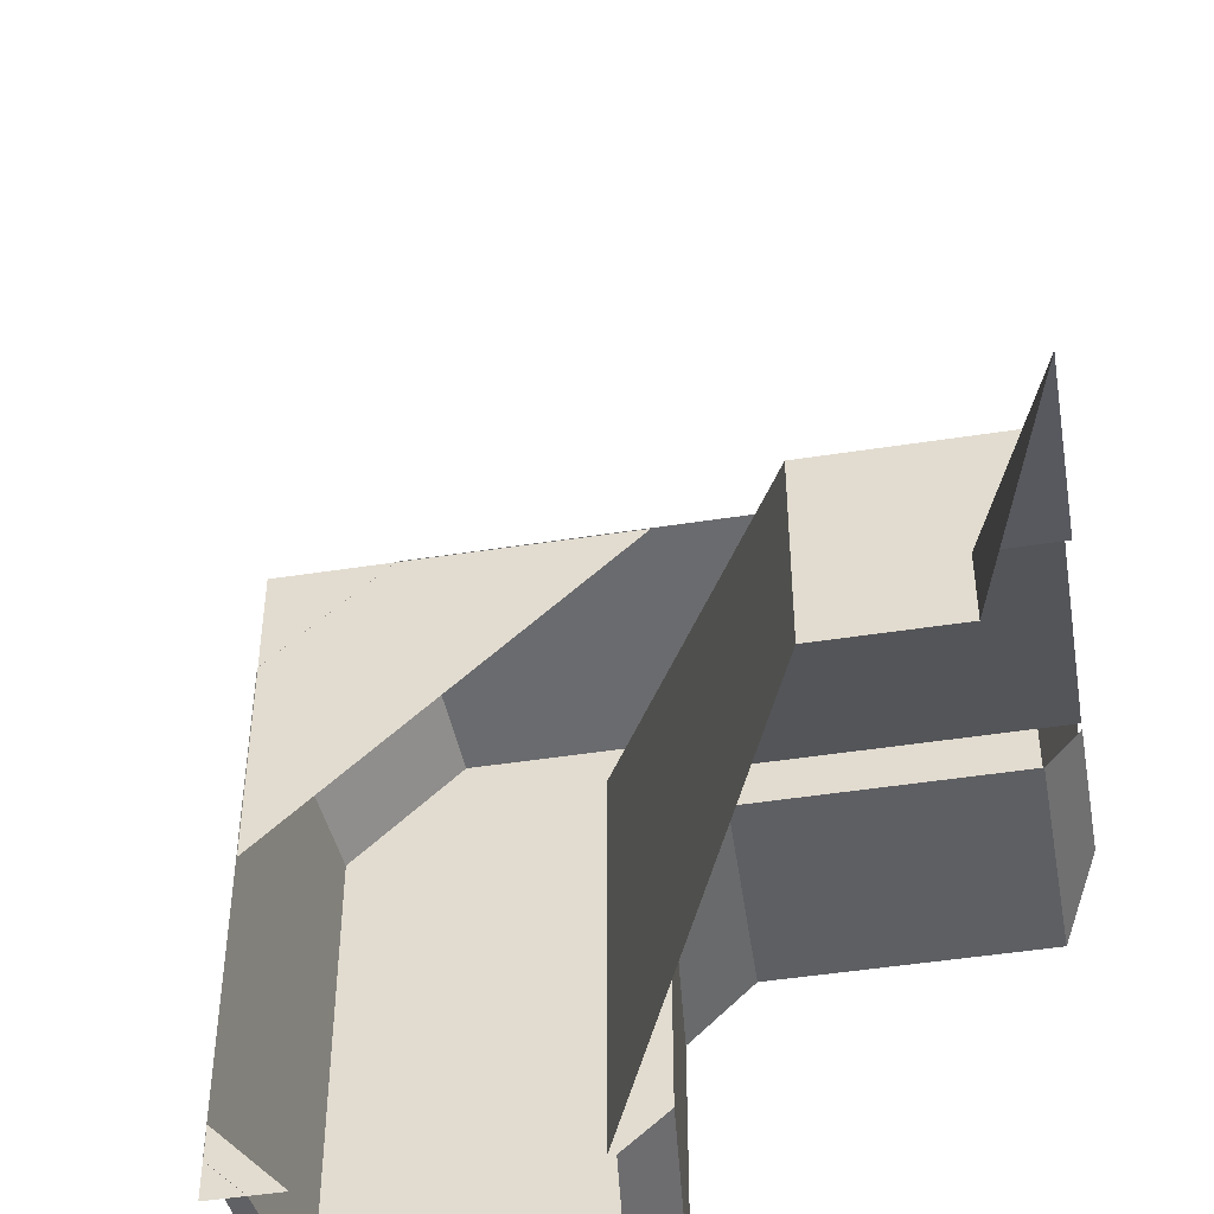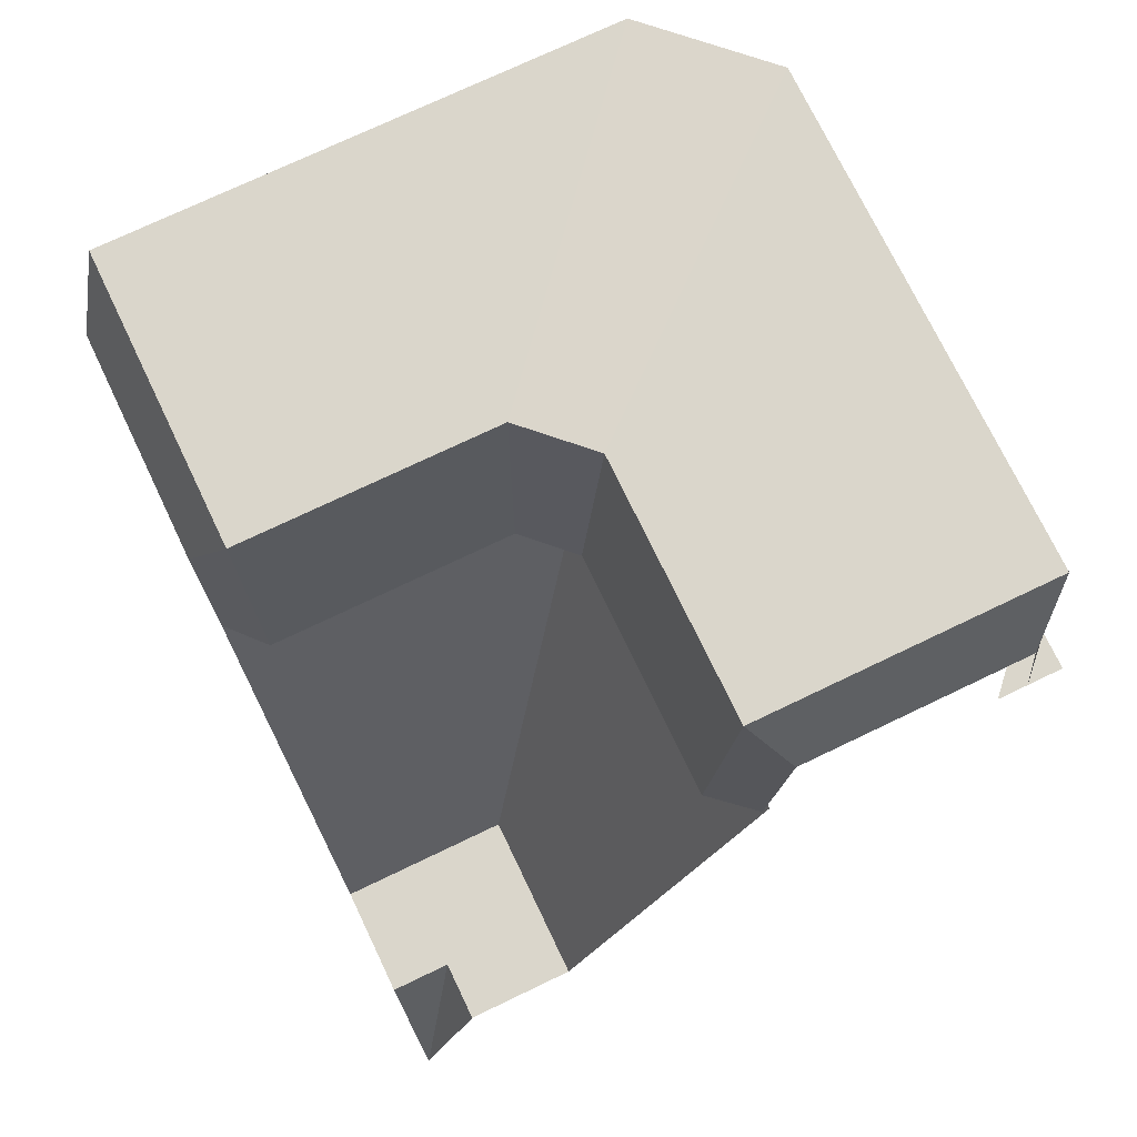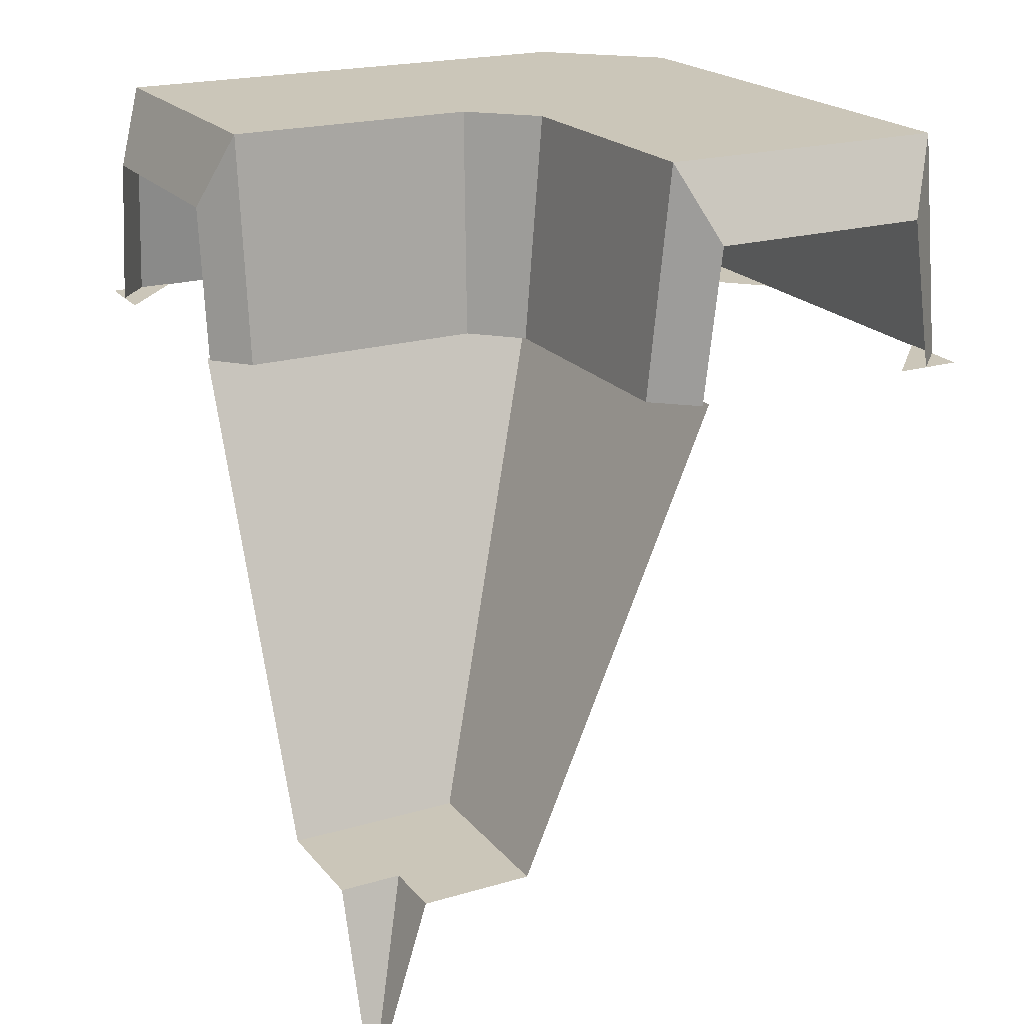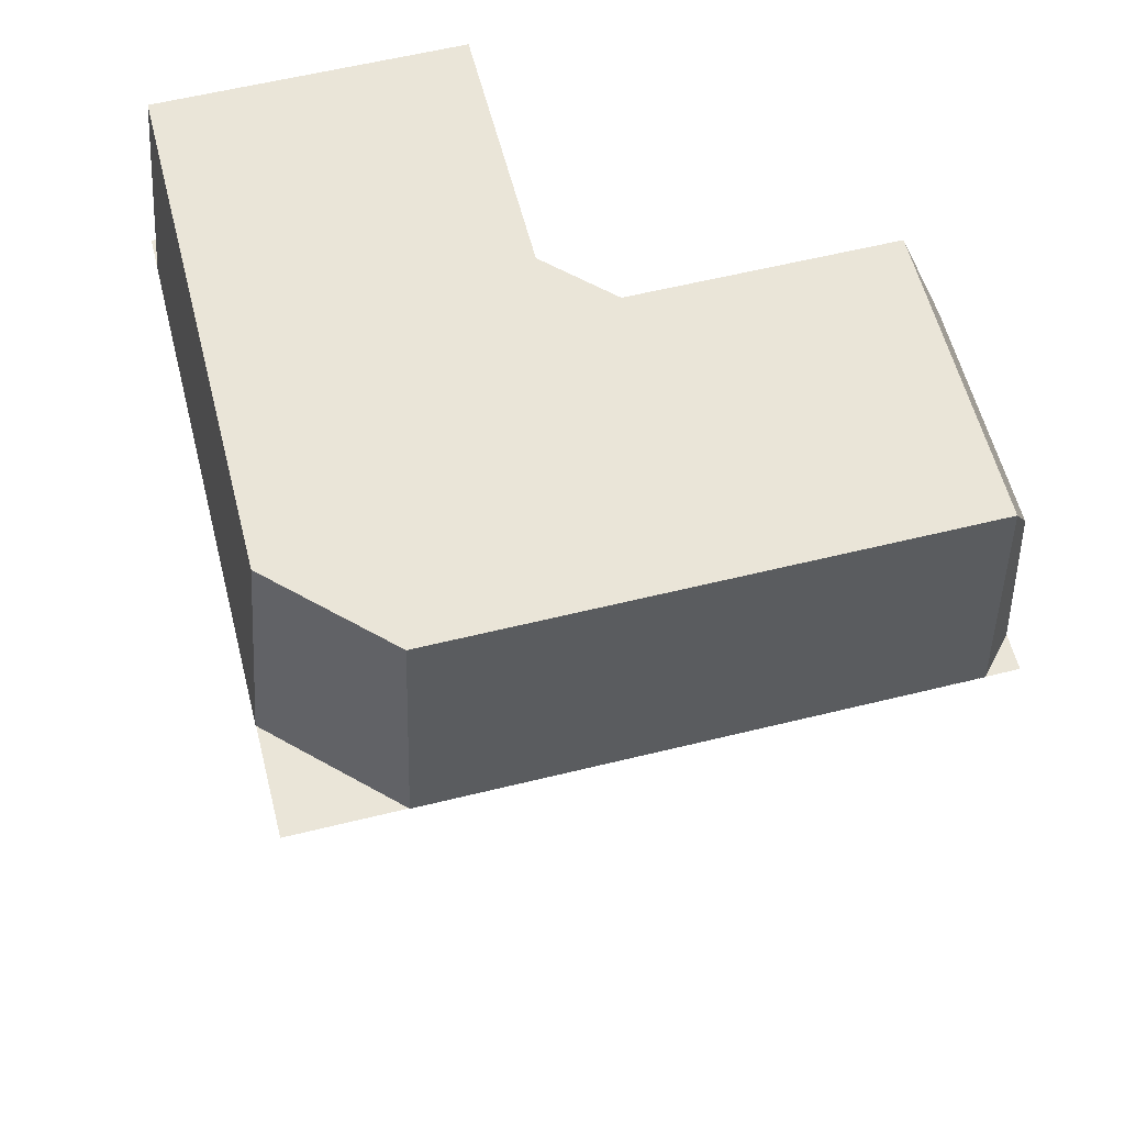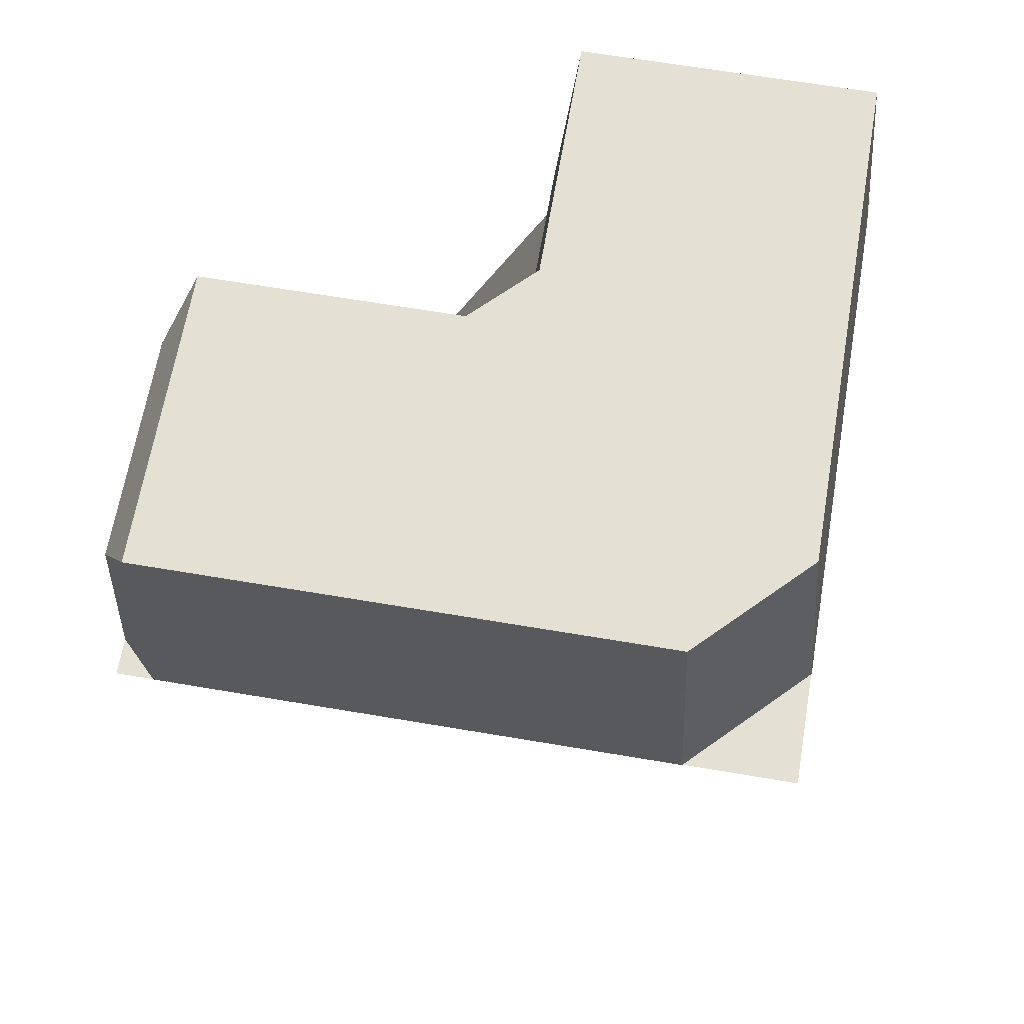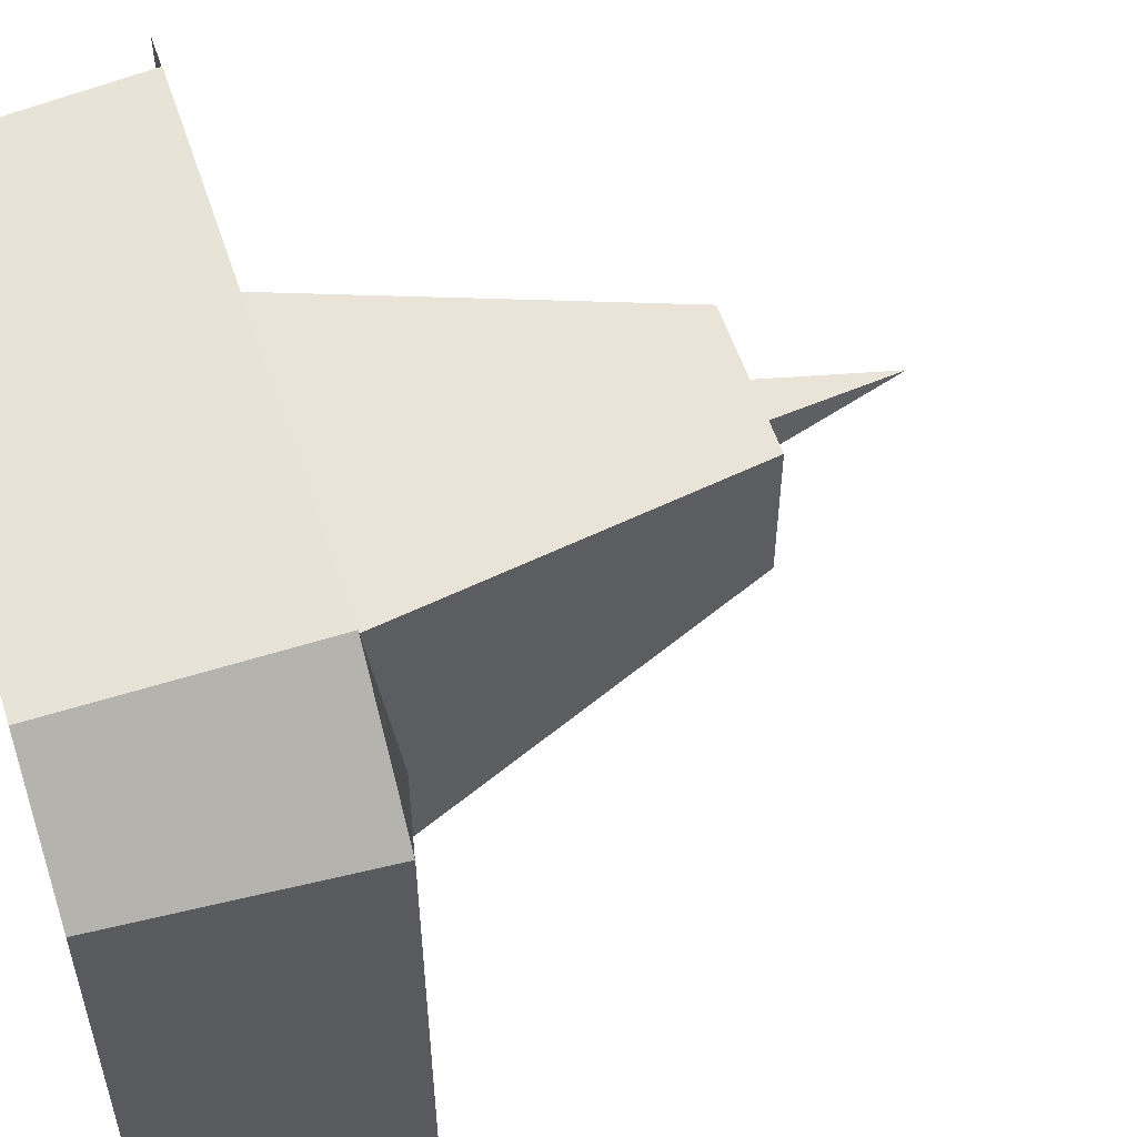
<metadata>
{"format":"obj","ext":"obj","renderer":"f3d","projection":"perspective","resolution":1024,"background":"white","views":[{"elev":-47.8,"azim":9.9,"up":"+Z"},{"elev":73.7,"azim":154.4,"up":"+Y"},{"elev":20.8,"azim":152.1,"up":"+Y"},{"elev":58.8,"azim":-14.3,"up":"+Y"},{"elev":65.2,"azim":-80.3,"up":"+Y"},{"elev":55.6,"azim":-108.2,"up":"+Z"}]}
</metadata>
<code>
g step1_wall_CS
v 0.4101 0.3059 -0.4101
v 0.5035 0.006053 -0.5035
v 0.5035 0.3059 -0.4101
v 0.4101 0.3059 -0.4101
v 0.4101 0.3059 -0.5035
v 0.5035 0.006053 -0.5035
v -0.5035 1.007 0.007673
v -1.04e-07 1.007 0.5035
v -0.5035 1.007 0.5035
v 0.5035 1.007 0.398
v 0.5035 1.007 0.5042
v 0.4031 1.007 0.5042
v -0.5042 1.007 -0.3973
v -0.5042 1.007 -0.5035
v -0.4038 1.007 -0.5035
v 0.4101 0.3059 -0.4101
v 0.5035 0.3059 -0.4101
v 0.5035 0.3059 -0.2408
v 0.2408 0.3059 -0.2408
v 0.2408 0.3059 -0.5035
v 0.4101 0.3059 -0.5035
v 0.4101 0.3059 -0.4101
v 0.2408 0.3059 -0.2408
v -0.0575 1.007 0.05726
v 0.2408 0.3059 -0.2408
v 0.5035 0.3059 -0.2408
v 0.5035 1.007 0.05726
v -0.0575 1.007 -0.5035
v 0.2408 0.3059 -0.5035
v 0.2408 0.3059 -0.2408
v -0.0575 1.007 0.05726
v 0.4545 1.006 -0.008151
v 0.5035 1.006 0.04634
v 0.5035 1.241 0.07387
v 0.4545 1.356 0.02751
v 0.4545 1.006 0.5042
v -0.333 1.007 0.5042
v -0.3107 1.356 0.4685
v 0.4545 1.356 0.4689
v -0.07411 1.241 -0.5035
v -0.04659 1.006 -0.5035
v 0.01607 1.006 -0.4482
v -0.02014 1.356 -0.4482
v -0.468 1.356 0.3136
v -0.5042 1.007 0.3356
v -0.5042 1.006 -0.4482
v -0.4685 1.356 -0.4482
v -0.02014 1.356 -0.06247
v -0.468 1.356 0.3136
v -0.4685 1.356 -0.4482
v -0.02014 1.356 -0.4482
v -0.468 1.356 0.3136
v -0.02014 1.356 -0.06247
v 0.07123 1.356 0.02751
v -0.3107 1.356 0.4685
v -0.02014 1.356 -0.06247
v 0.01607 1.006 -0.07662
v 0.08559 1.006 -0.008151
v 0.07123 1.356 0.02751
v -0.5042 1.007 0.3356
v -0.468 1.356 0.3136
v -0.3107 1.356 0.4685
v -0.333 1.007 0.5042
v 0.4545 1.356 0.4689
v -0.3107 1.356 0.4685
v 0.07123 1.356 0.02751
v 0.4545 1.356 0.02751
v 0.08559 1.006 -0.008151
v 0.4545 1.006 -0.008151
v 0.4545 1.356 0.02751
v 0.07123 1.356 0.02751
v 0.5035 1.006 0.4499
v 0.4545 1.006 0.5042
v 0.4545 1.356 0.4689
v 0.5035 1.241 0.415
v 0.5035 1.241 0.07387
v 0.5035 1.241 0.415
v 0.4545 1.356 0.4689
v 0.4545 1.356 0.02751
v -0.02014 1.356 -0.4482
v 0.01607 1.006 -0.4482
v 0.01607 1.006 -0.07662
v -0.02014 1.356 -0.06247
v -0.4148 1.241 -0.5035
v -0.4685 1.356 -0.4482
v -0.5042 1.006 -0.4482
v -0.4501 1.006 -0.5035
v -0.4685 1.356 -0.4482
v -0.4148 1.241 -0.5035
v -0.07411 1.241 -0.5035
v -0.02014 1.356 -0.4482
g step1_wall_CS_0
f 3 2 1
f 6 5 4
f 9 8 7
f 12 11 10
f 15 14 13
f 18 17 16
f 19 18 16
f 22 21 20
f 23 22 20
f 26 25 24
f 27 26 24
f 30 29 28
f 31 30 28
f 34 33 32
f 35 34 32
f 38 37 36
f 39 38 36
f 42 41 40
f 43 42 40
f 46 45 44
f 47 46 44
f 50 49 48
f 51 50 48
f 54 53 52
f 55 54 52
f 58 57 56
f 59 58 56
f 62 61 60
f 63 62 60
f 66 65 64
f 67 66 64
f 70 69 68
f 71 70 68
f 74 73 72
f 75 74 72
f 78 77 76
f 79 78 76
f 82 81 80
f 83 82 80
f 86 85 84
f 87 86 84
f 90 89 88
f 91 90 88

</code>
